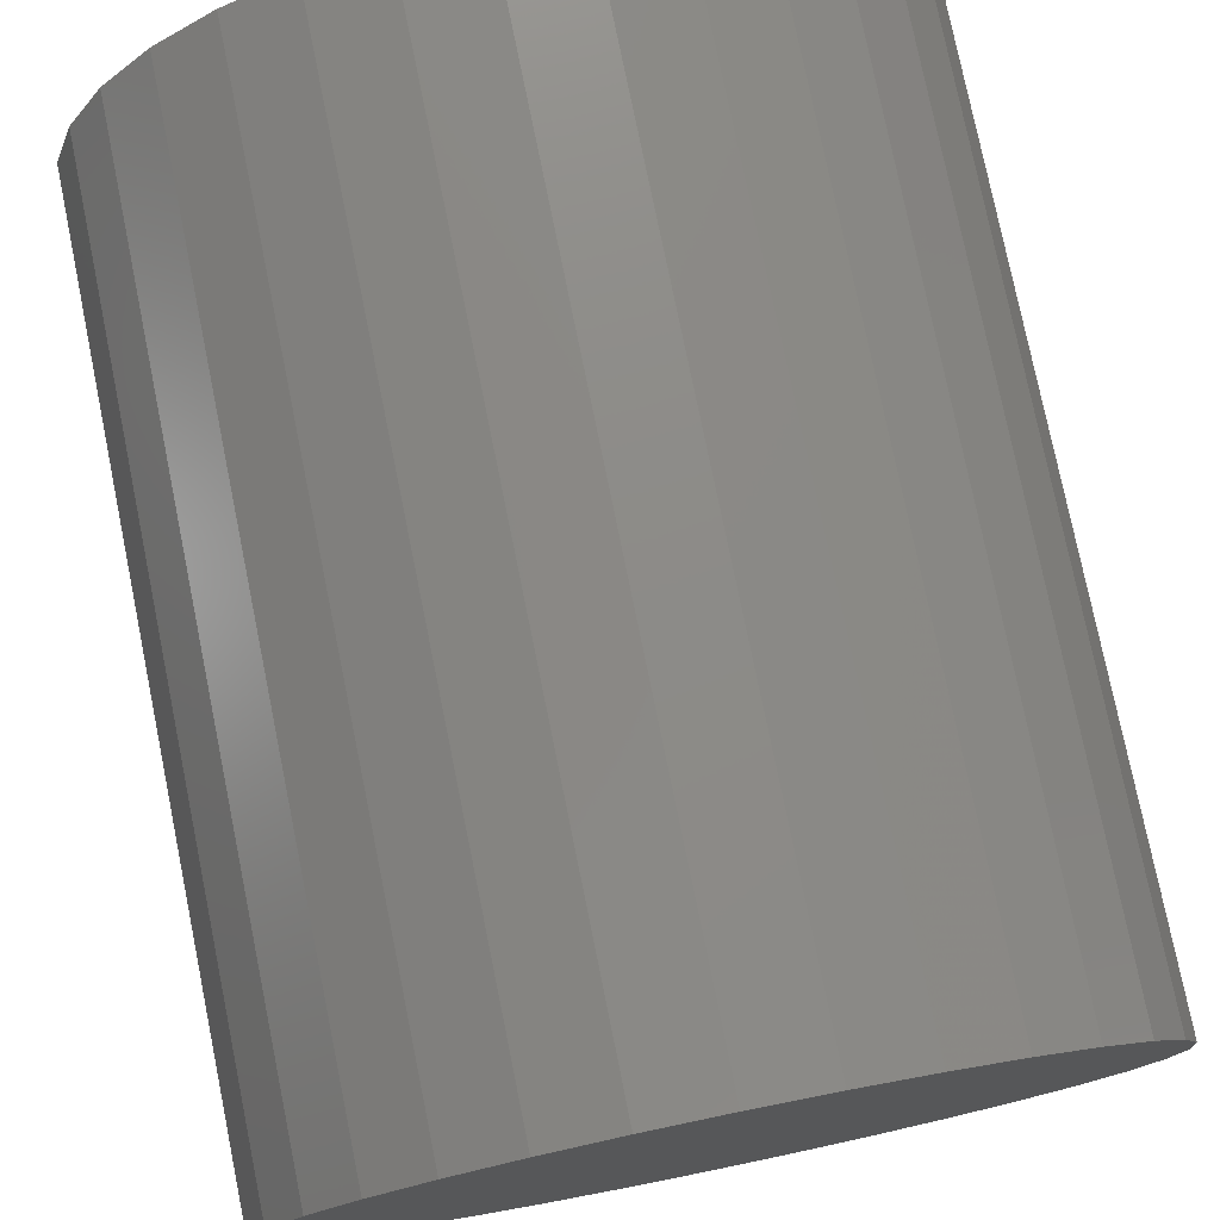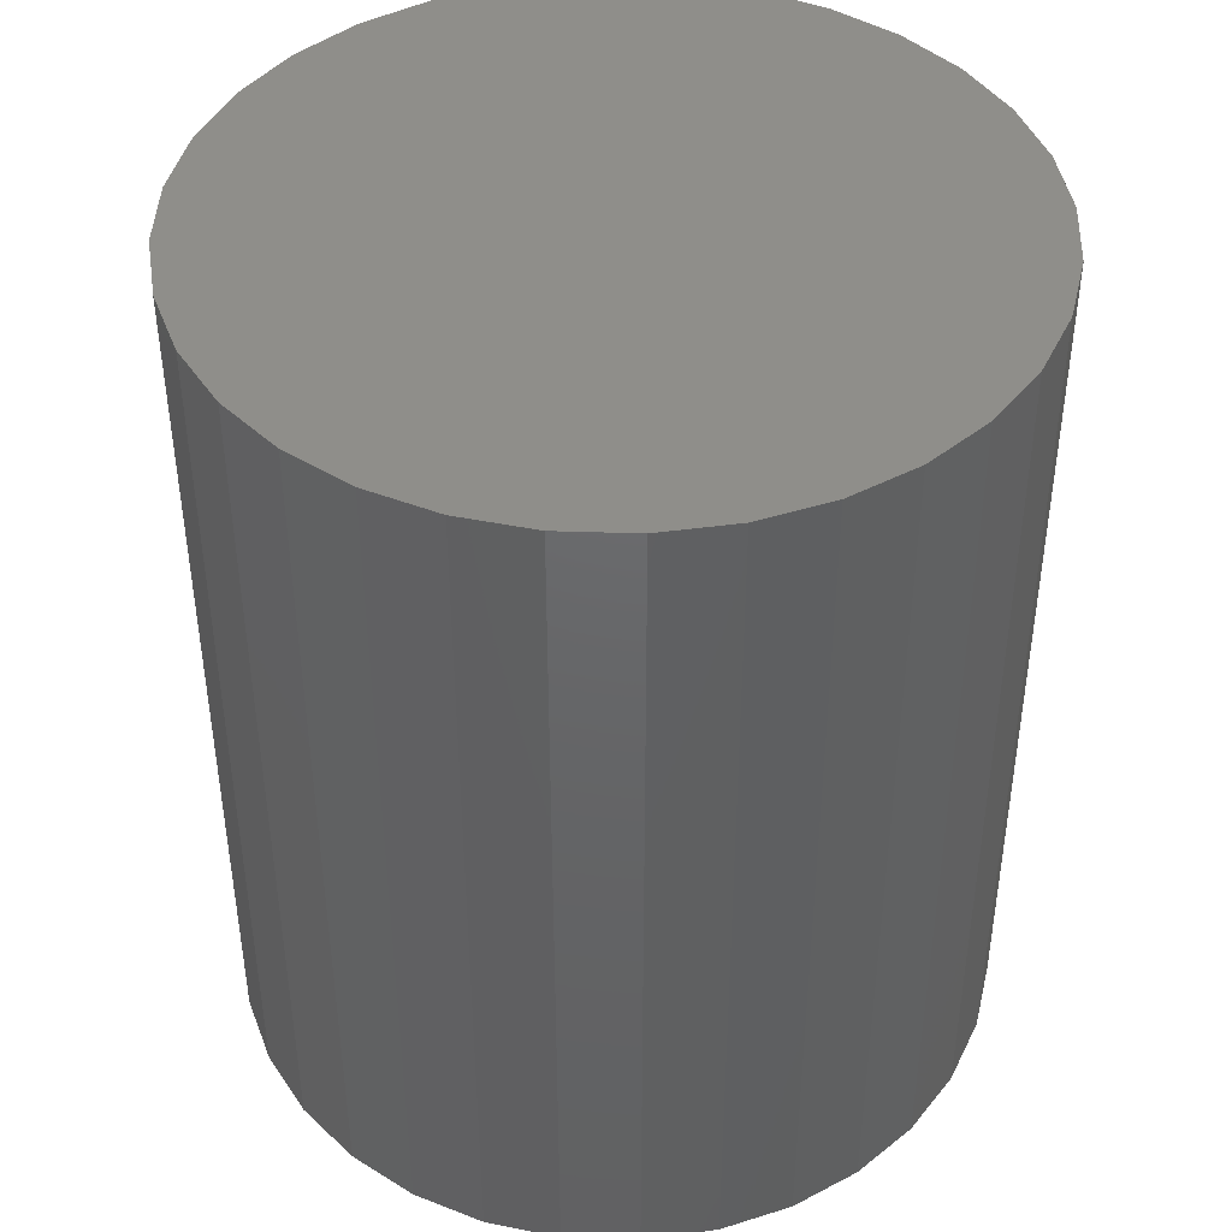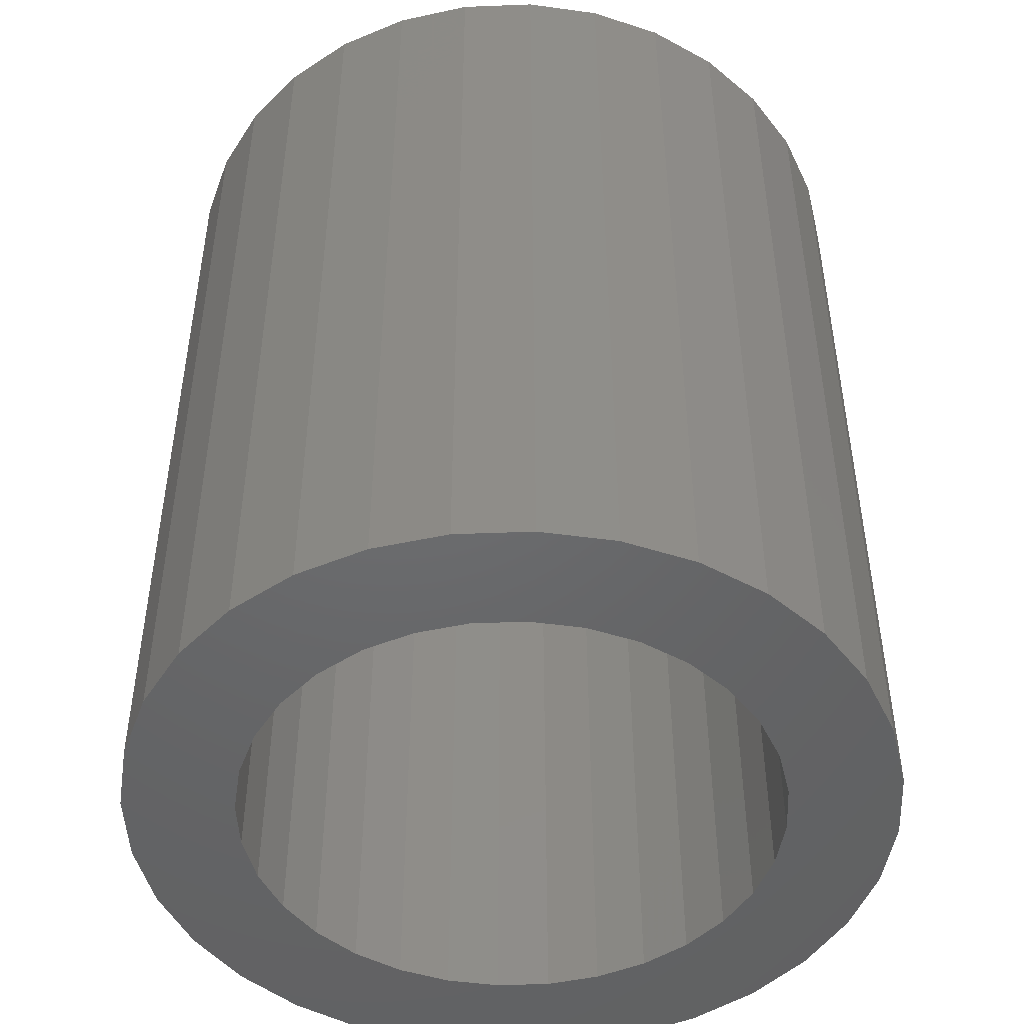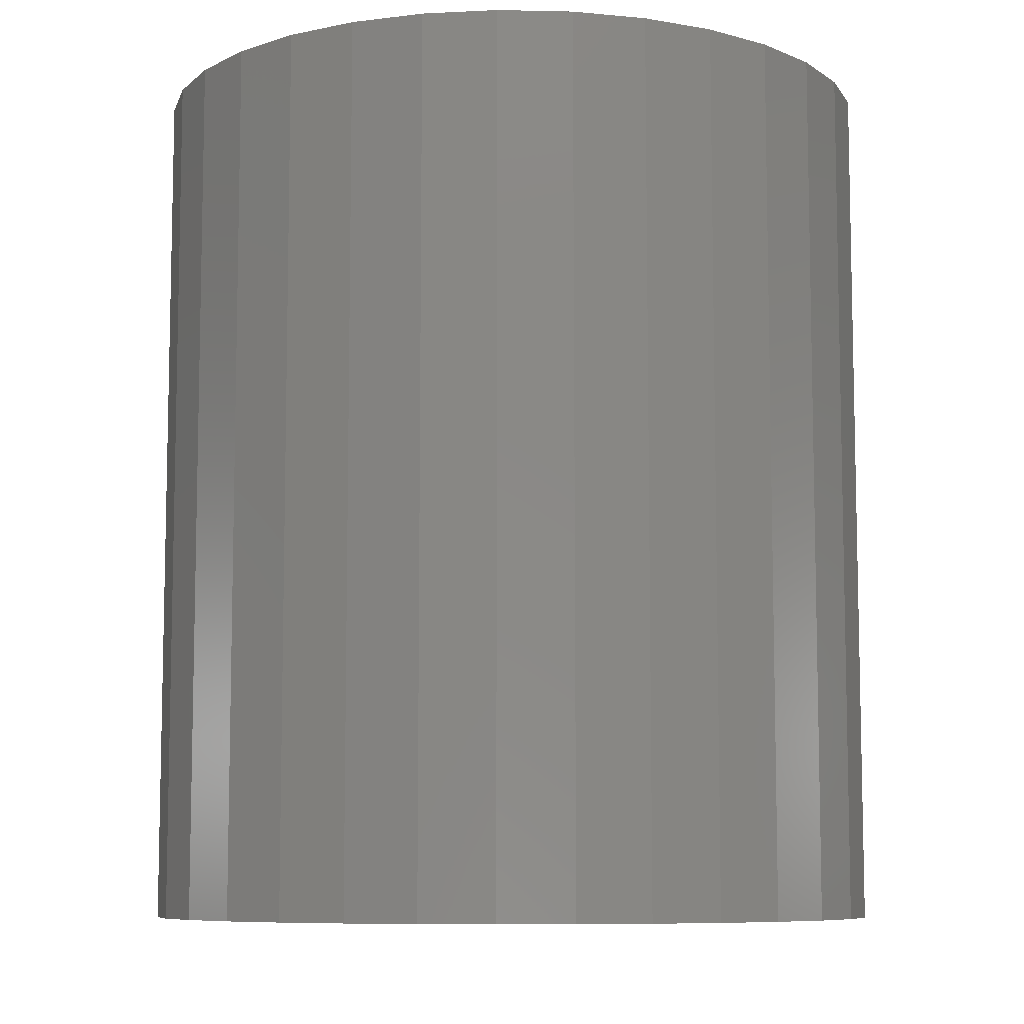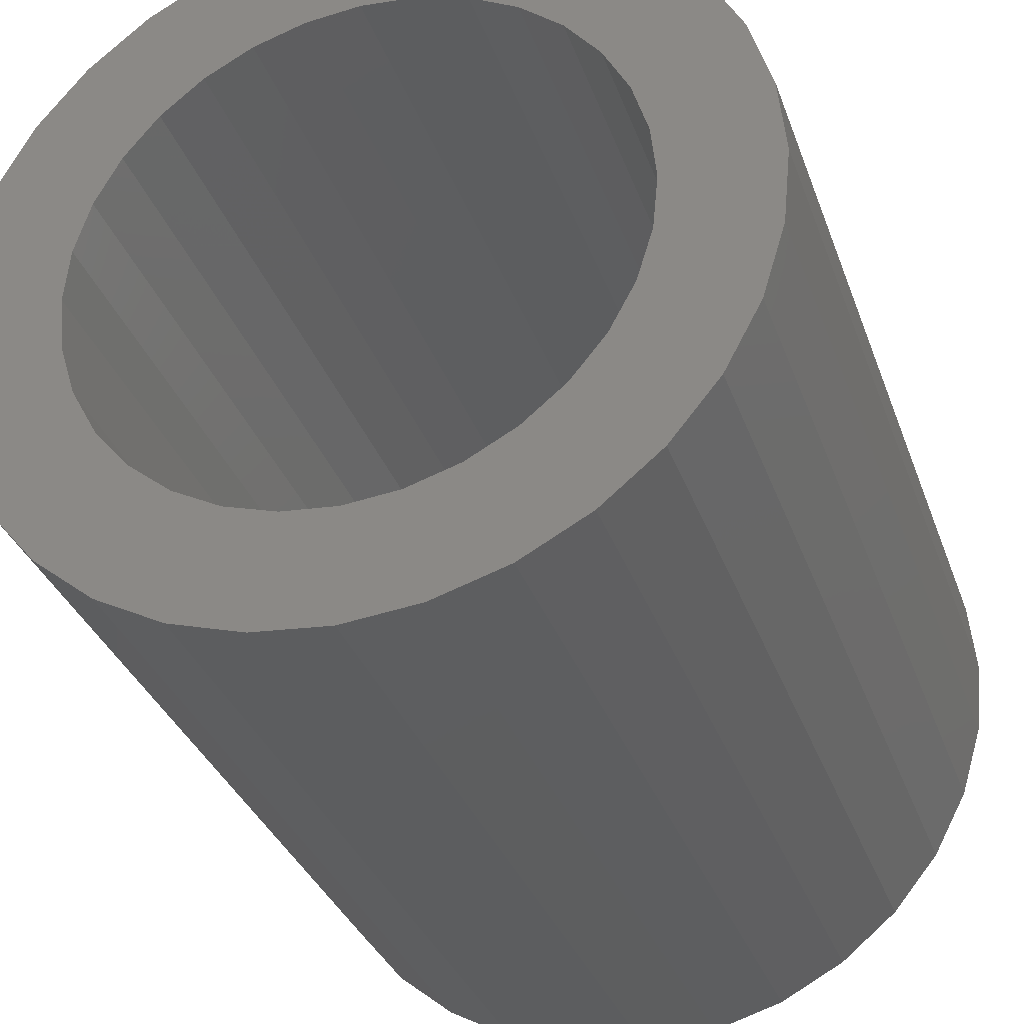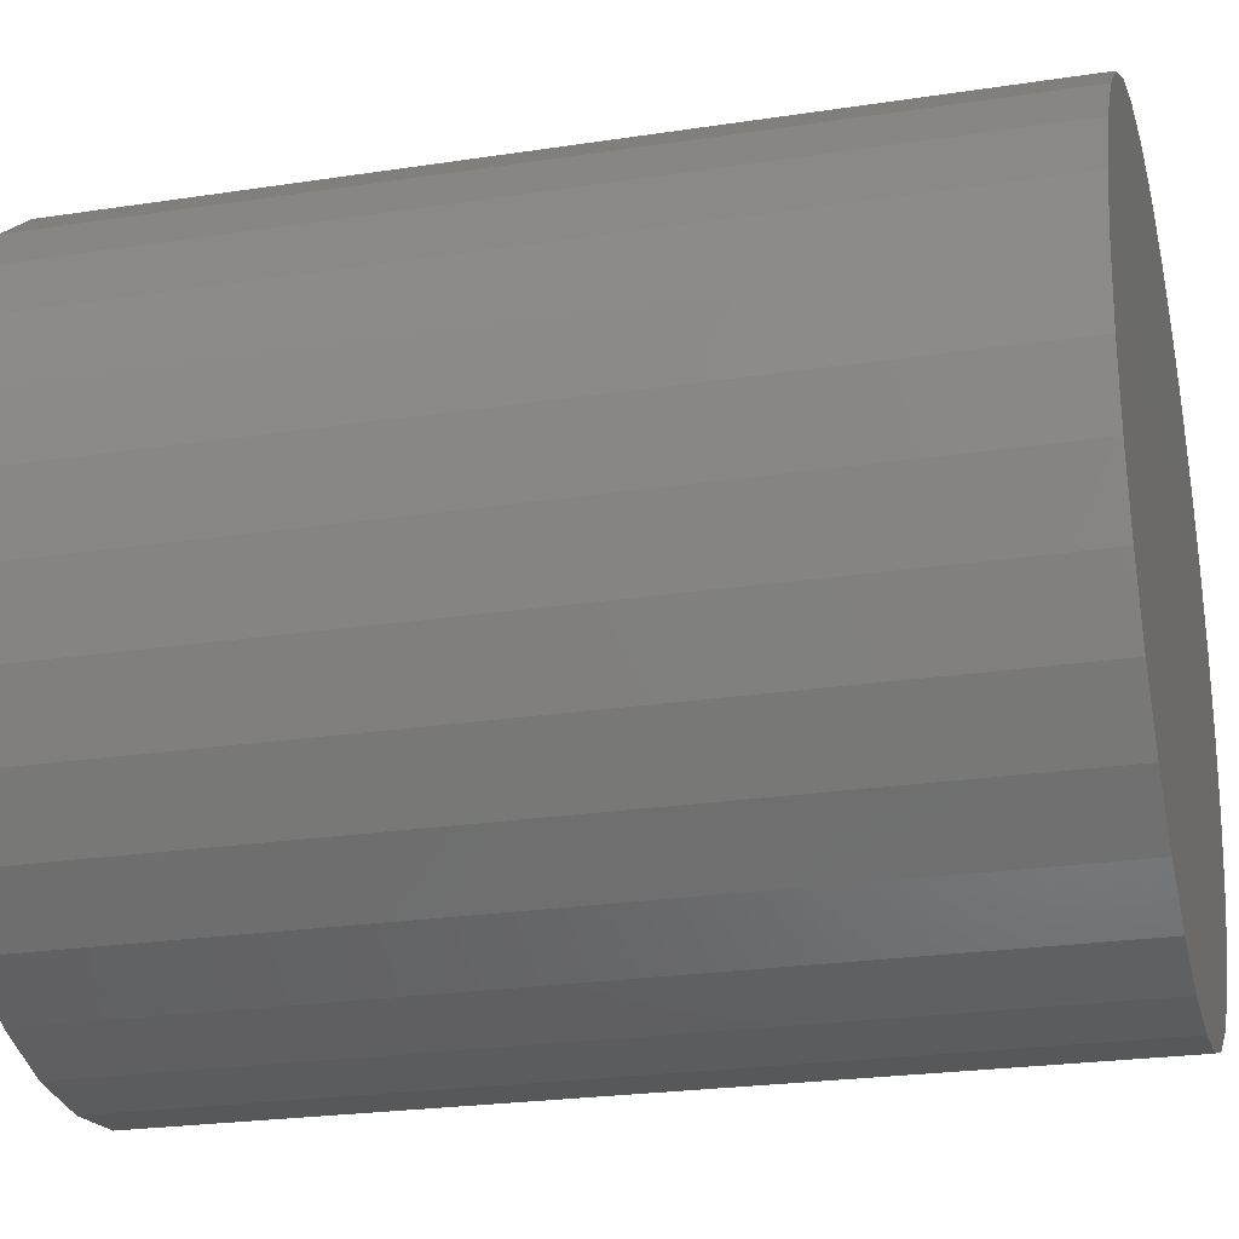
<metadata>
{"format":"stl","ext":"stl","renderer":"f3d","projection":"perspective","resolution":1024,"background":"white","views":[{"elev":77.3,"azim":168.5,"up":"+Z"},{"elev":43.5,"azim":75.3,"up":"+Y"},{"elev":-47.7,"azim":-36.9,"up":"+Y"},{"elev":-8.3,"azim":-132.8,"up":"+Y"},{"elev":-33.2,"azim":18.0,"up":"+Z"},{"elev":-23.9,"azim":104.3,"up":"+Z"}]}
</metadata>
<code>
# stl→obj: 128 verts, 252 faces
v -0.5465 -0.1172 0.03079
v -0.5407 -0.1172 0.03552
v -0.5642 -0.1172 0.0337
v -0.5692 -0.1172 0.02442
v -0.5512 -0.1172 0.02502
v -0.5547 -0.1172 0.01844
v -0.5722 -0.1172 0.01434
v -0.5569 -0.1172 0.01129
v -0.5547 -0.1172 -0.01071
v -0.5569 -0.1172 -0.003563
v -0.5722 -0.1172 -0.006611
v -0.5692 -0.1172 -0.01669
v -0.5512 -0.1172 -0.01729
v -0.5642 -0.1172 -0.02597
v -0.5465 -0.1172 -0.02306
v -0.5407 -0.1172 -0.02779
v -0.5575 -0.1172 -0.03411
v -0.5341 -0.1172 -0.03131
v -0.527 -0.1172 -0.03348
v -0.5494 -0.1172 -0.04079
v -0.4749 -0.1172 0.0337
v -0.4984 -0.1172 0.03552
v -0.4926 -0.1172 0.03079
v -0.4879 -0.1172 0.02502
v -0.47 -0.1172 0.02442
v -0.4844 -0.1172 0.01844
v -0.4669 -0.1172 0.01434
v -0.4822 -0.1172 0.01129
v -0.4815 -0.1172 0.003865
v -0.4669 -0.1172 -0.006611
v -0.4822 -0.1172 -0.003563
v -0.4844 -0.1172 -0.01071
v -0.47 -0.1172 -0.01669
v -0.4879 -0.1172 -0.01729
v -0.4926 -0.1172 -0.02306
v -0.4749 -0.1172 -0.02597
v -0.4984 -0.1172 -0.02779
v -0.4659 -0.1172 0.003865
v -0.5733 -0.1172 0.003865
v -0.5576 -0.1172 0.003865
v -0.5575 -0.1172 0.04184
v -0.5341 -0.1172 0.03904
v -0.527 -0.1172 0.04121
v -0.5196 -0.1172 0.04194
v -0.5196 -0.1172 0.05757
v -0.53 -0.1172 0.05653
v -0.5401 -0.1172 0.05348
v -0.5494 -0.1172 0.04852
v -0.5196 -0.1172 -0.03421
v -0.5401 -0.1172 -0.04575
v -0.53 -0.1172 -0.0488
v -0.5196 -0.1172 -0.04984
v -0.5091 -0.1172 -0.0488
v -0.499 -0.1172 -0.04575
v -0.4897 -0.1172 -0.04079
v -0.5121 -0.1172 -0.03348
v -0.4816 -0.1172 0.04184
v -0.4897 -0.1172 0.04852
v -0.5121 -0.1172 0.04121
v -0.505 -0.1172 0.03904
v -0.499 -0.1172 0.05348
v -0.5091 -0.1172 0.05653
v -0.4816 -0.1172 -0.03411
v -0.505 -0.1172 -0.03131
v -0.5196 -0.007812 -0.03421
v -0.5121 -0.007812 -0.03348
v -0.505 -0.007812 -0.03131
v -0.4984 -0.007812 -0.02779
v -0.4926 -0.007812 -0.02306
v -0.4879 -0.007812 -0.01729
v -0.4844 -0.007812 -0.01071
v -0.4822 -0.007812 -0.003563
v -0.4815 -0.007812 0.003865
v -0.527 -0.007812 -0.03348
v -0.5341 -0.007812 -0.03131
v -0.5407 -0.007812 -0.02779
v -0.5465 -0.007812 -0.02306
v -0.5512 -0.007812 -0.01729
v -0.5547 -0.007812 -0.01071
v -0.5569 -0.007812 -0.003563
v -0.5576 -0.007812 0.003865
v -0.5196 -0.007812 0.04194
v -0.527 -0.007812 0.04121
v -0.5341 -0.007812 0.03904
v -0.5407 -0.007812 0.03552
v -0.5465 -0.007812 0.03079
v -0.5512 -0.007812 0.02502
v -0.5547 -0.007812 0.01844
v -0.5569 -0.007812 0.01129
v -0.5121 -0.007812 0.04121
v -0.505 -0.007812 0.03904
v -0.4984 -0.007812 0.03552
v -0.4926 -0.007812 0.03079
v -0.4879 -0.007812 0.02502
v -0.4844 -0.007812 0.01844
v -0.4822 -0.007812 0.01129
v -0.4659 0.007812 0.003865
v -0.4669 0.007812 -0.006611
v -0.47 0.007812 -0.01669
v -0.4749 0.007812 -0.02597
v -0.4816 0.007812 -0.03411
v -0.4897 0.007812 -0.04079
v -0.499 0.007812 -0.04575
v -0.5091 0.007812 -0.0488
v -0.5196 0.007812 -0.04984
v -0.53 0.007812 -0.0488
v -0.5401 0.007812 -0.04575
v -0.5494 0.007812 -0.04079
v -0.5575 0.007812 -0.03411
v -0.5642 0.007812 -0.02597
v -0.5692 0.007812 -0.01669
v -0.5722 0.007812 -0.006611
v -0.5733 0.007812 0.003865
v -0.5722 0.007812 0.01434
v -0.5692 0.007812 0.02442
v -0.5642 0.007812 0.0337
v -0.5575 0.007812 0.04184
v -0.5494 0.007812 0.04852
v -0.5401 0.007812 0.05348
v -0.53 0.007812 0.05653
v -0.5196 0.007812 0.05757
v -0.5091 0.007812 0.05653
v -0.499 0.007812 0.05348
v -0.4897 0.007812 0.04852
v -0.4816 0.007812 0.04184
v -0.4749 0.007812 0.0337
v -0.47 0.007812 0.02442
v -0.4669 0.007812 0.01434
f 1 2 3
f 3 4 1
f 1 4 5
f 6 5 4
f 4 7 6
f 6 7 8
f 9 10 11
f 11 12 9
f 9 12 13
f 13 12 14
f 15 13 14
f 15 14 16
f 16 14 17
f 18 16 17
f 18 17 19
f 17 20 19
f 21 22 23
f 21 23 24
f 21 24 25
f 25 24 26
f 25 26 27
f 26 28 27
f 29 27 28
f 30 31 32
f 30 32 33
f 33 32 34
f 33 34 35
f 33 35 36
f 35 37 36
f 38 27 29
f 38 29 31
f 38 31 30
f 39 11 10
f 39 10 40
f 39 40 8
f 39 8 7
f 41 3 2
f 41 2 42
f 41 42 43
f 43 44 45
f 43 45 46
f 43 46 47
f 43 47 48
f 43 48 41
f 49 19 20
f 49 20 50
f 49 50 51
f 49 51 52
f 49 52 53
f 49 53 54
f 49 54 55
f 49 55 56
f 57 58 59
f 57 59 60
f 57 60 22
f 57 22 21
f 44 59 58
f 44 58 61
f 44 61 62
f 44 62 45
f 63 36 37
f 63 37 64
f 63 64 56
f 63 56 55
f 65 56 66
f 66 56 64
f 66 64 67
f 67 64 37
f 67 37 68
f 68 37 35
f 68 35 69
f 69 35 34
f 69 34 70
f 70 34 32
f 70 32 71
f 71 32 31
f 71 31 72
f 72 31 29
f 72 29 73
f 56 65 49
f 49 65 74
f 49 74 19
f 19 74 75
f 19 75 18
f 18 75 76
f 18 76 16
f 16 76 77
f 16 77 15
f 15 77 78
f 15 78 13
f 13 78 79
f 13 79 9
f 9 79 80
f 9 80 10
f 10 80 81
f 10 81 40
f 82 43 83
f 83 43 42
f 83 42 84
f 84 42 2
f 84 2 85
f 85 2 1
f 85 1 86
f 86 1 5
f 86 5 87
f 87 5 6
f 87 6 88
f 88 6 8
f 88 8 89
f 89 8 40
f 89 40 81
f 43 82 44
f 44 82 90
f 44 90 59
f 59 90 91
f 59 91 60
f 60 91 92
f 60 92 22
f 22 92 93
f 22 93 23
f 23 93 94
f 23 94 24
f 24 94 95
f 24 95 26
f 26 95 96
f 26 96 28
f 28 96 73
f 28 73 29
f 97 38 98
f 98 38 30
f 98 30 99
f 99 30 33
f 99 33 100
f 100 33 36
f 100 36 101
f 101 36 63
f 101 63 102
f 102 63 55
f 102 55 103
f 103 55 54
f 103 54 104
f 104 54 53
f 104 53 105
f 105 53 52
f 105 52 106
f 106 52 51
f 106 51 107
f 107 51 50
f 107 50 108
f 108 50 20
f 108 20 109
f 109 20 17
f 109 17 110
f 110 17 14
f 110 14 111
f 111 14 12
f 111 12 112
f 112 12 11
f 112 11 113
f 113 11 39
f 113 39 114
f 114 39 7
f 114 7 115
f 115 7 4
f 115 4 116
f 116 4 3
f 116 3 117
f 117 3 41
f 117 41 118
f 118 41 48
f 118 48 119
f 119 48 47
f 119 47 120
f 120 47 46
f 120 46 121
f 121 46 45
f 121 45 122
f 122 45 62
f 122 62 123
f 123 62 61
f 123 61 124
f 124 61 58
f 124 58 125
f 125 58 57
f 125 57 126
f 126 57 21
f 126 21 127
f 127 21 25
f 127 25 128
f 128 25 27
f 128 27 97
f 97 27 38
f 120 121 122
f 122 119 120
f 123 119 122
f 118 119 123
f 124 118 123
f 117 118 124
f 125 117 124
f 116 117 125
f 126 116 125
f 115 116 126
f 127 115 126
f 114 115 127
f 128 114 127
f 99 111 98
f 110 111 99
f 100 110 99
f 109 110 100
f 101 109 100
f 108 109 101
f 102 108 101
f 107 108 102
f 103 107 102
f 106 107 103
f 104 106 103
f 104 105 106
f 111 112 98
f 98 112 113
f 98 113 97
f 97 113 114
f 97 114 128
f 82 83 84
f 90 82 84
f 90 84 91
f 91 84 85
f 91 85 92
f 92 85 86
f 92 86 93
f 93 86 87
f 93 87 94
f 94 87 88
f 94 88 95
f 95 88 89
f 95 89 96
f 72 79 71
f 71 79 78
f 71 78 70
f 70 78 77
f 70 77 69
f 69 77 76
f 69 76 68
f 68 76 75
f 68 75 67
f 67 75 74
f 67 74 65
f 67 65 66
f 96 89 73
f 73 89 81
f 73 81 72
f 72 81 80
f 72 80 79

</code>
